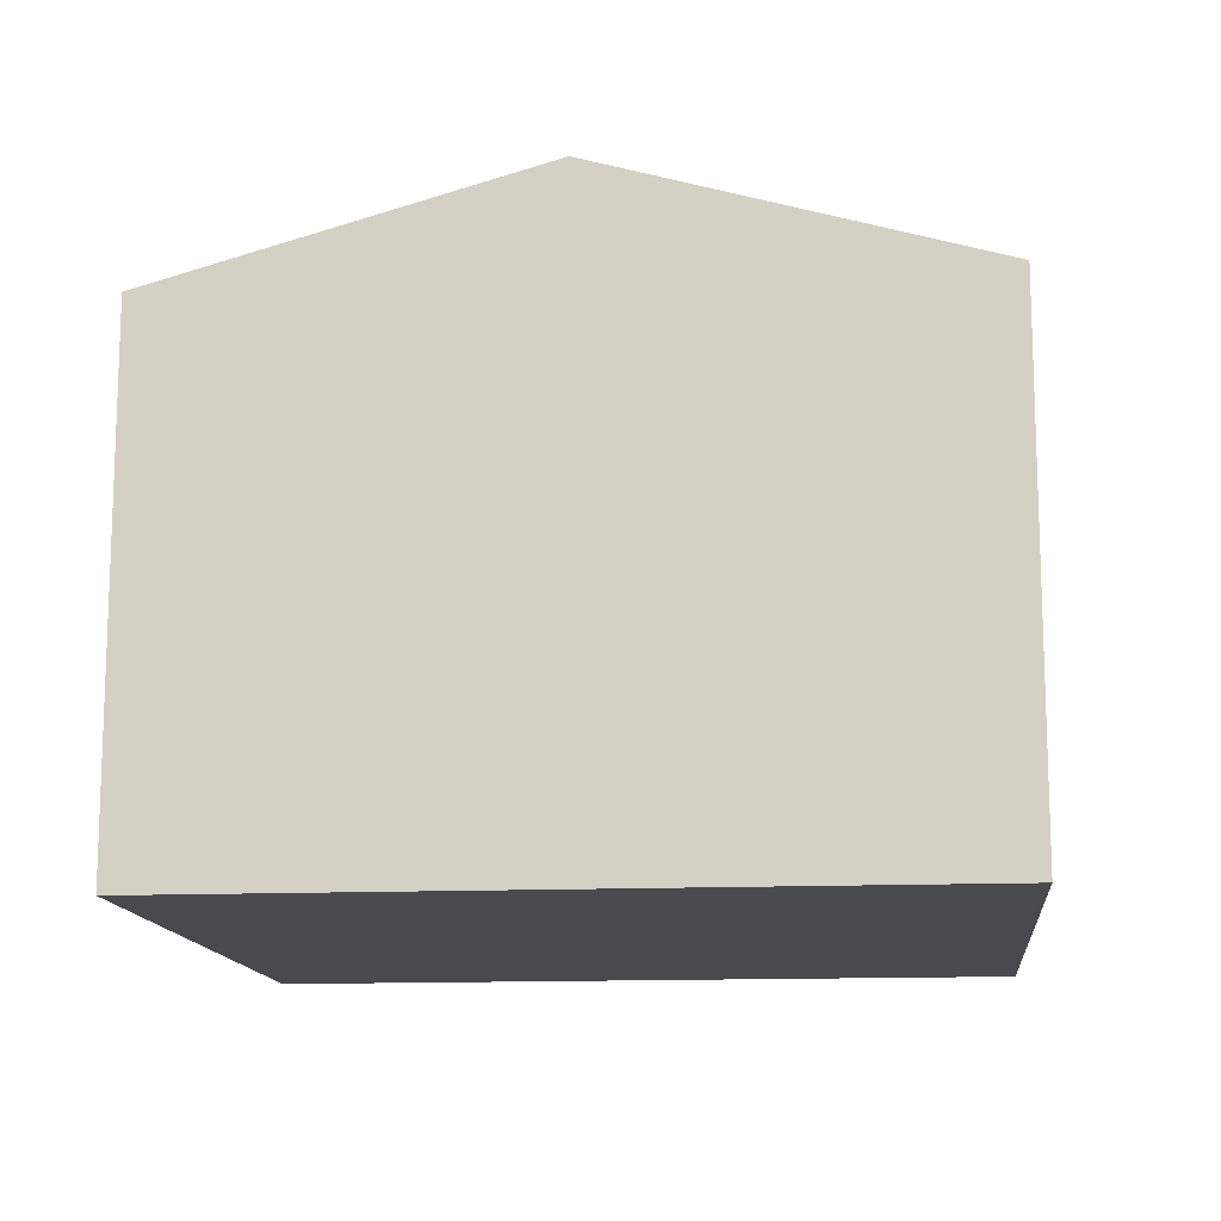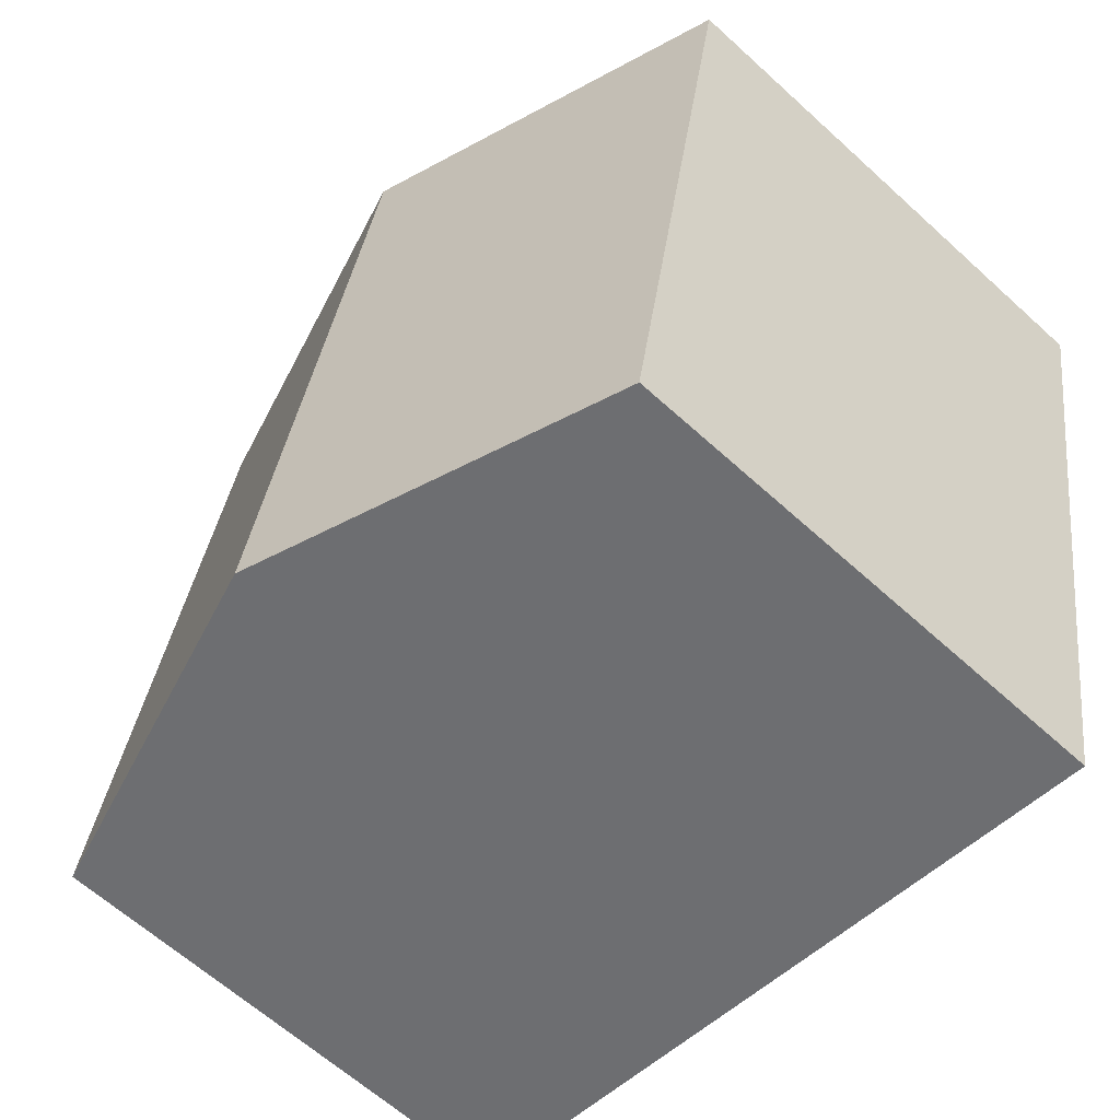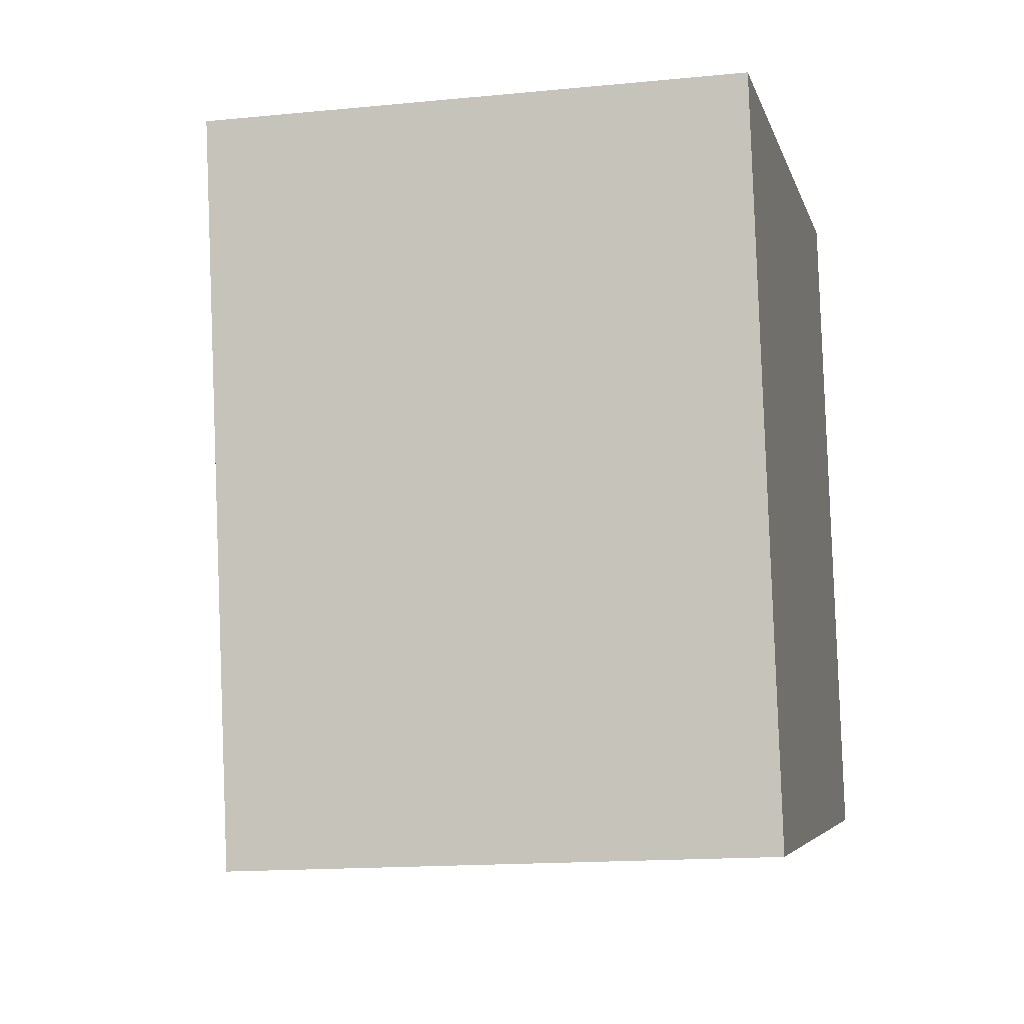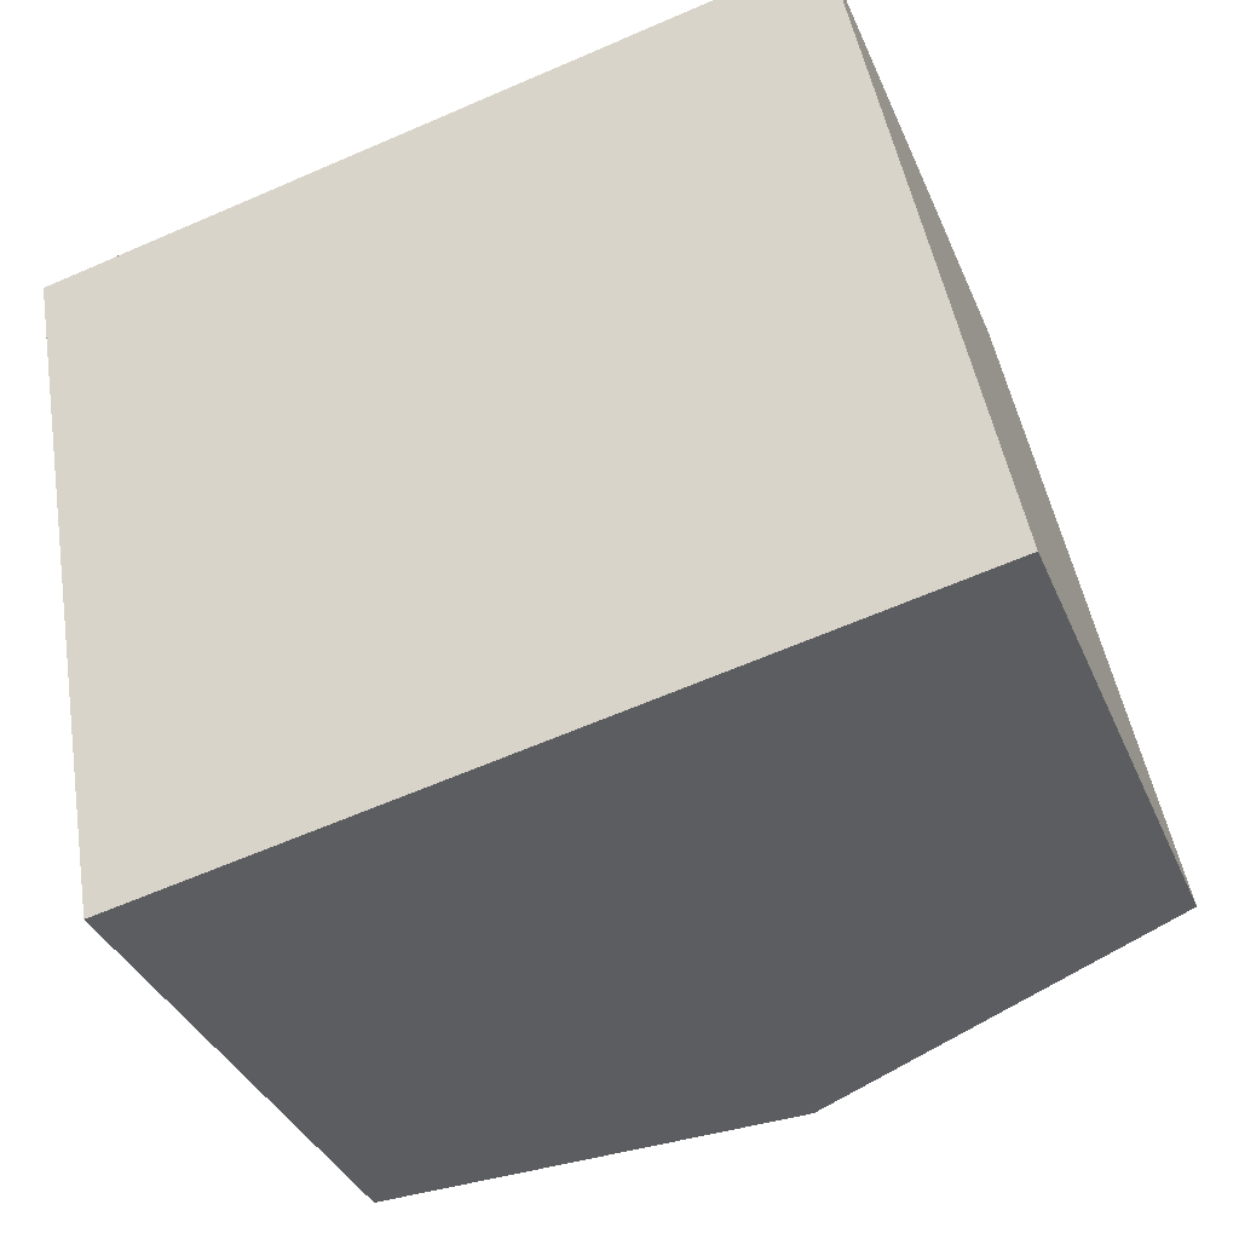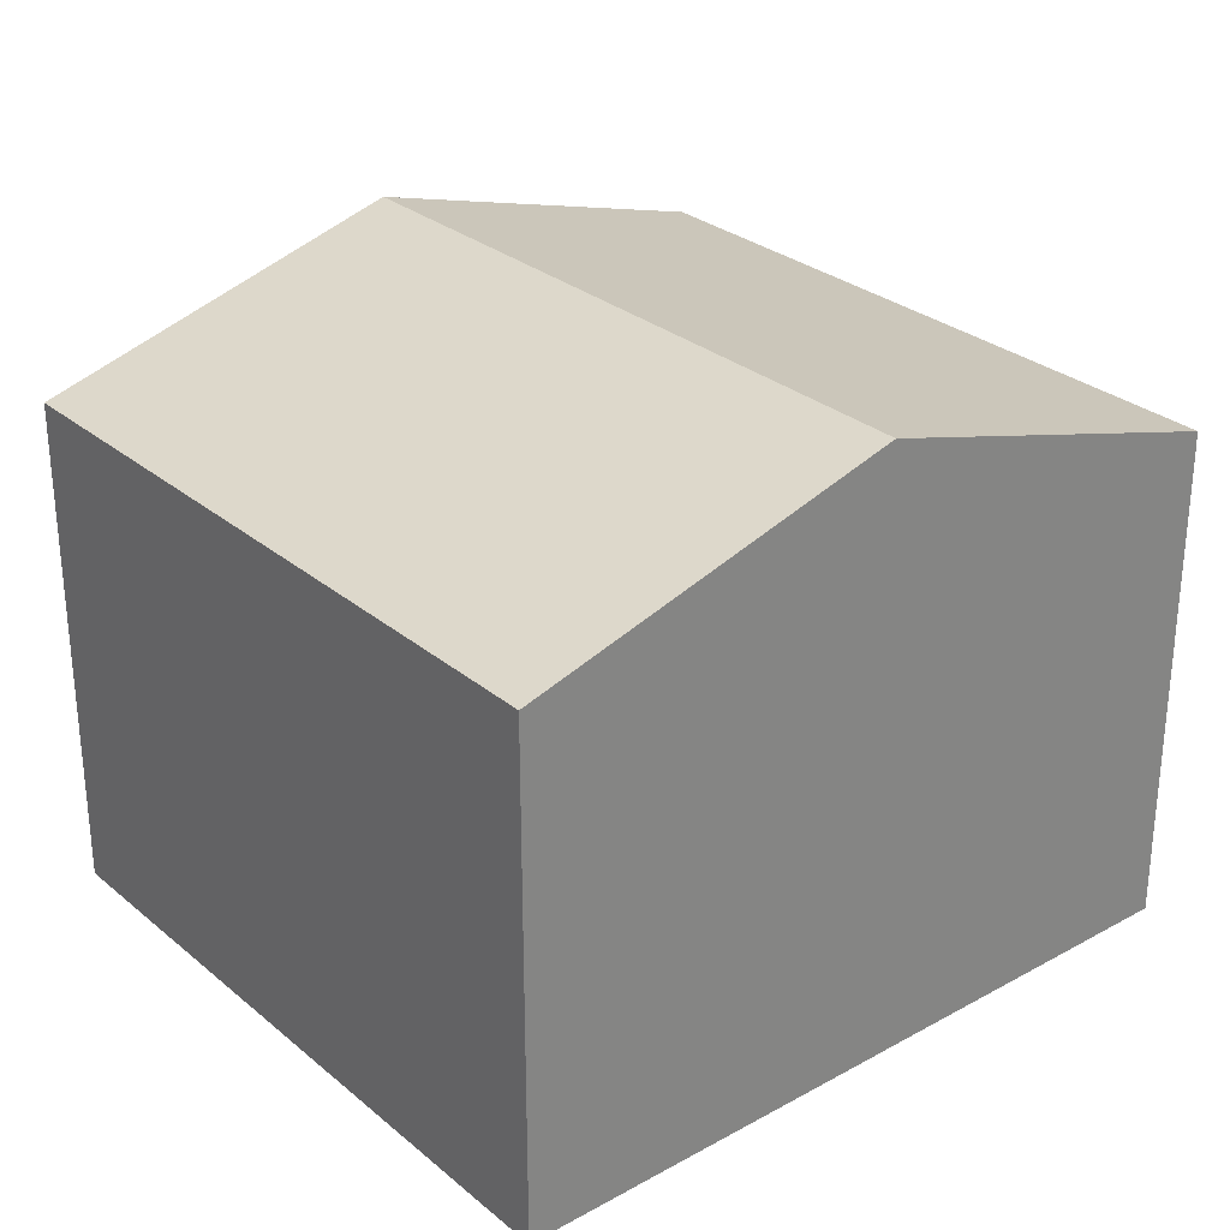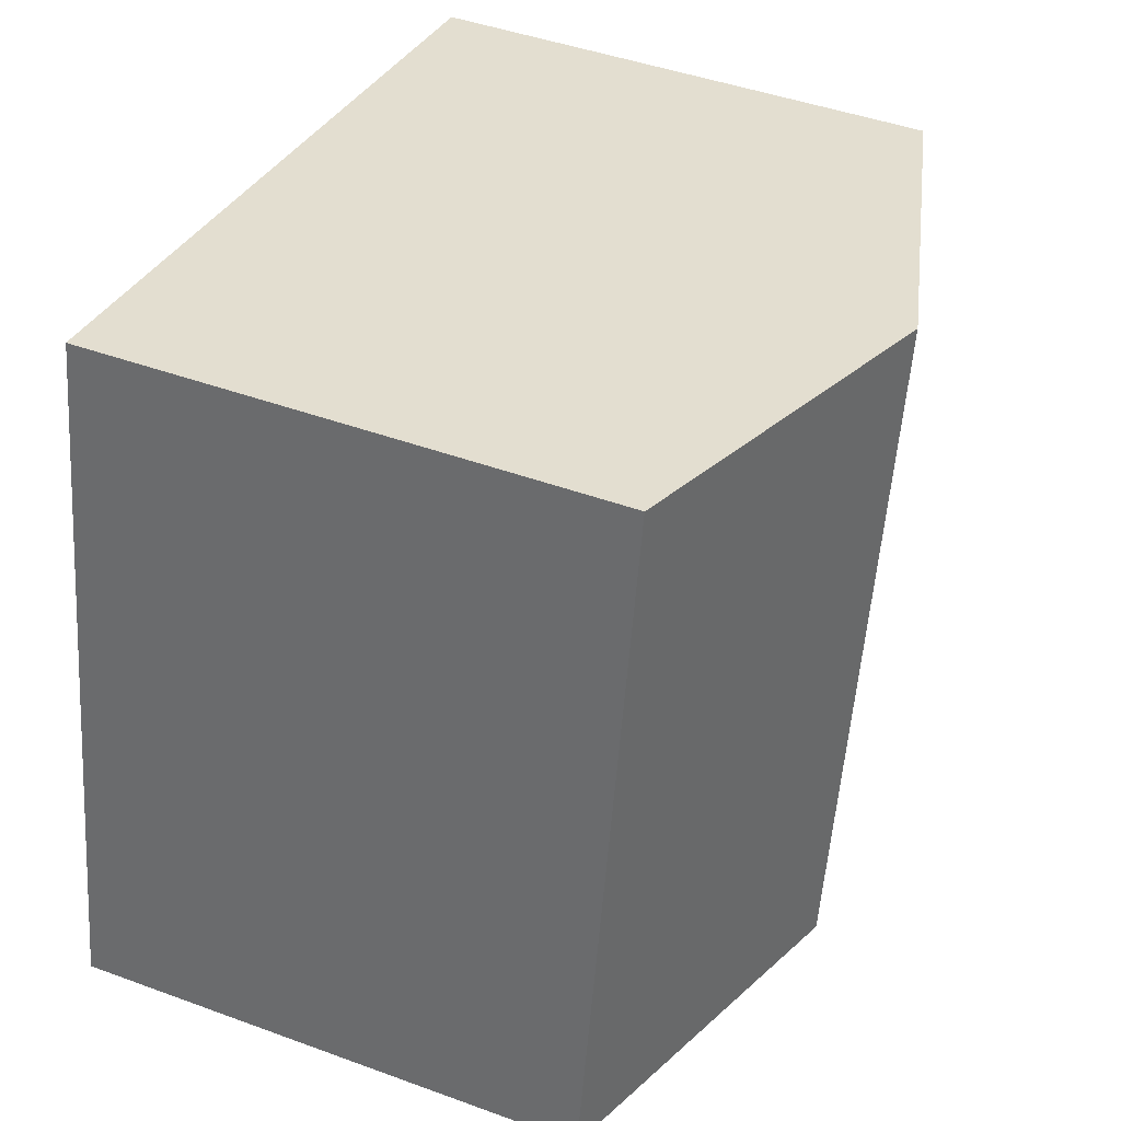
<metadata>
{"format":"obj","ext":"obj","renderer":"f3d","projection":"perspective","resolution":1024,"background":"white","views":[{"elev":-13.4,"azim":-4.7,"up":"+Y"},{"elev":-63.0,"azim":-132.7,"up":"+Z"},{"elev":-15.3,"azim":-78.1,"up":"+Z"},{"elev":-37.0,"azim":21.3,"up":"+Z"},{"elev":28.9,"azim":130.2,"up":"+Y"},{"elev":44.7,"azim":113.1,"up":"+Z"}]}
</metadata>
<code>
v  1.836 3.041 0.337
v  4.294 2.516 -2.719
v  2.459 3.041 -3.056
v  3.671 2.516 0.674
v  0.623 2.516 -3.393
v  0 2.516 1.541e-16
v  0.623 2.078e-16 -3.393
v  0 0 0
v  1.836 -2.064e-17 0.337
v  3.671 -4.127e-17 0.674
v  4.294 1.665e-16 -2.719
v  2.459 1.871e-16 -3.056
g defaultobject
f 1 2 3
f 2 1 4
f 5 1 3
f 1 5 6
f 7 6 5
f 6 7 8
f 8 1 6
f 1 8 4
f 4 8 9
f 4 9 10
f 10 2 4
f 2 10 11
f 3 7 5
f 7 3 2
f 7 2 12
f 12 2 11
f 9 11 10
f 11 9 8
f 11 8 7
f 11 7 12

</code>
